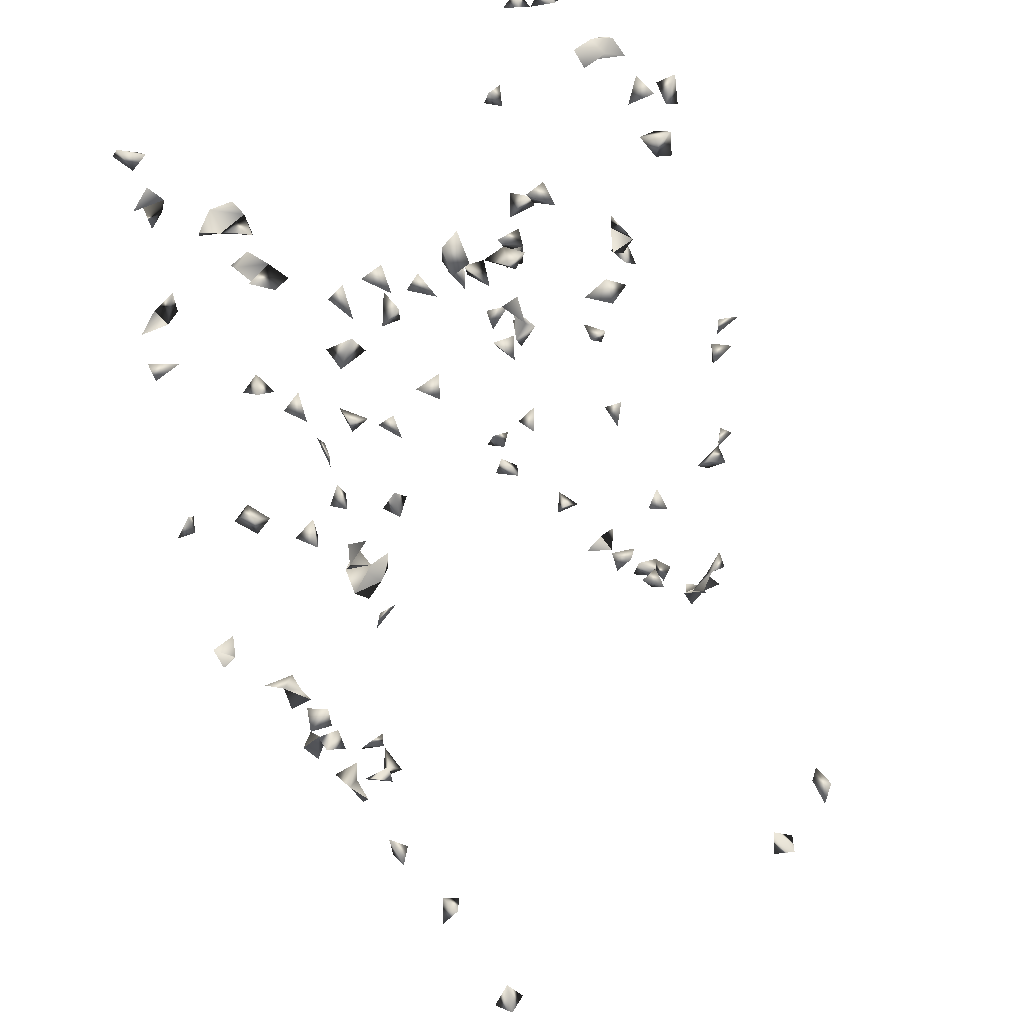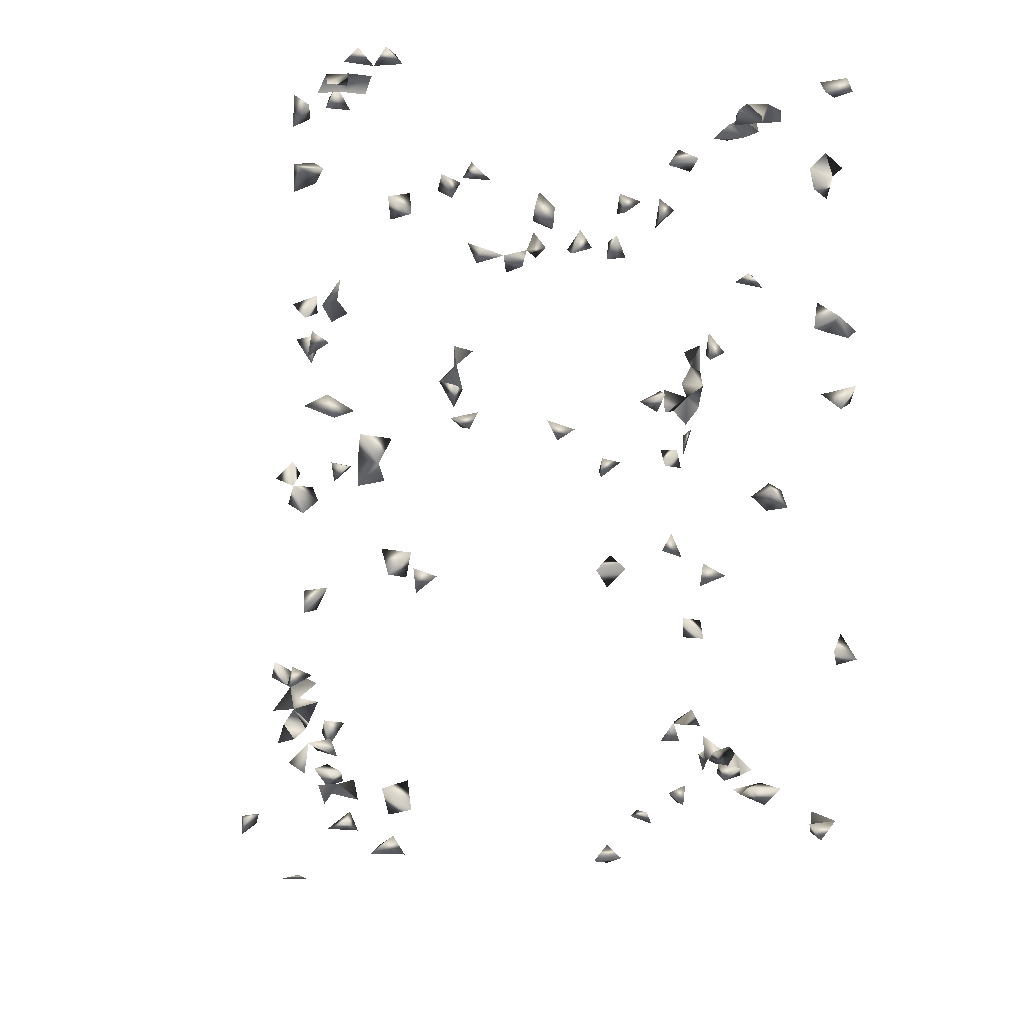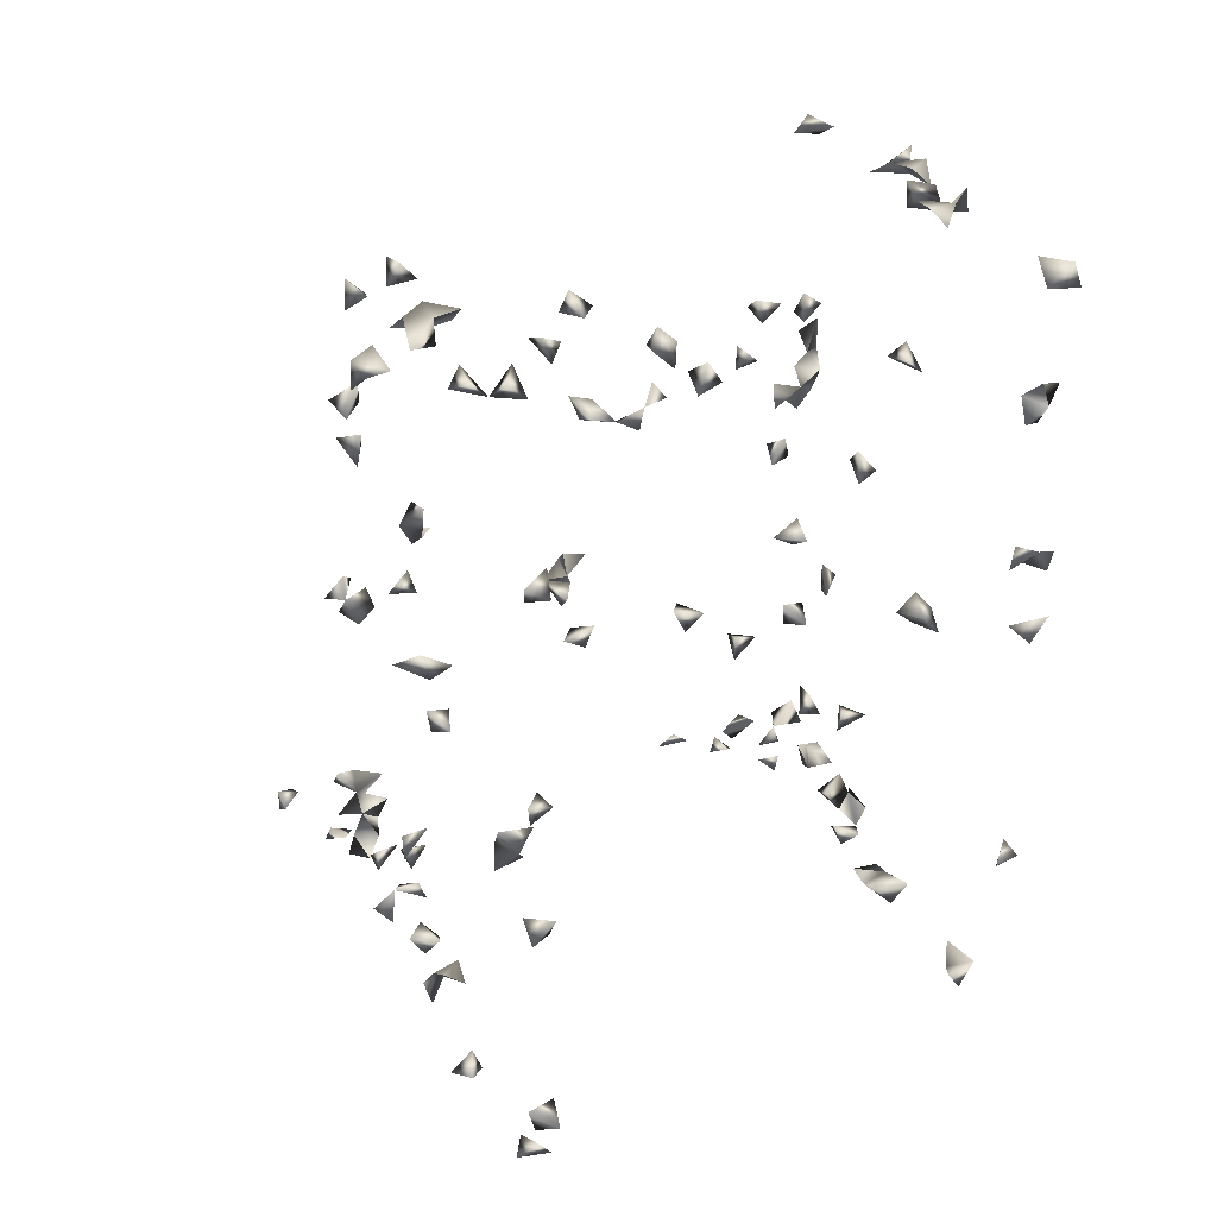
<metadata>
{"format":"obj","ext":"obj","renderer":"f3d","projection":"perspective","resolution":1024,"background":"white","views":[{"elev":47.5,"azim":143.5,"up":"+Z"},{"elev":-1.6,"azim":-17.6,"up":"+Z"},{"elev":34.3,"azim":-25.4,"up":"+Z"}]}
</metadata>
<code>
v -0.3969 0.5891 -0.5381
v -0.3308 0.1966 0.07711
v -0.3823 0.2164 0.07175
v -0.3773 0.1966 0.104
v -0.337 0.2164 0.1034
v -0.4285 -0.04856 0.7658
v 0.4328 -0.4419 0.745
v 0.4245 -0.3905 0.745
v -0.3206 0.5784 -0.6651
v -0.265 0.5885 -0.6694
v 0.4333 -0.02169 -0.4163
v 0.3685 0.1666 0.76
v -0.3678 0.5652 -0.5318
v -0.3785 0.1966 0.1484
v -0.4277 -0.04226 0.5988
v 0.4225 -0.4691 0.2526
v 0.4332 -0.4493 0.3452
v 0.4215 -0.4493 0.2249
v 0.4334 -0.01543 0.7725
v 0.4334 0.2172 0.3895
v -0.3591 -0.06811 0.7817
v -0.3291 -0.402 0.745
v -0.3555 -0.4008 0.7712
v -0.3286 -0.3554 0.7715
v -0.3321 -0.4691 -0.02313
v 0.3986 0.1808 -0.3177
v -0.3983 0.5846 -0.574
v 0.4309 -0.3332 -0.4877
v 0.3747 -0.2079 -0.459
v 0.3881 0.5395 -0.6473
v -0.3644 -0.4009 -0.4767
v -0.155 -0.1333 0.1942
v -0.3691 -0.4493 0.08703
v 0.3965 0.1761 0.7202
v 0.4019 0.1472 0.7419
v 0.3917 -0.4246 0.745
v -0.387 -0.08592 0.4002
v -0.3652 -0.07892 0.4306
v -0.336 0.1966 0.3821
v -0.3442 0.1966 0.3288
v -0.3651 0.609 -0.557
v -0.3286 0.2166 0.4238
v -0.3751 0.2164 0.4387
v -0.3289 0.2164 0.4571
v -0.4158 -0.1065 0.3106
v -0.3596 0.2164 0.1275
v -0.4002 0.5408 -0.5414
v -0.4309 -0.1481 0.2232
v -0.3962 -0.3827 0.7712
v 0.432 -0.1644 0.7712
v -0.3607 -0.02189 0.7712
v -0.4038 -0.1883 0.7712
v -0.4119 -0.3523 0.754
v 0.3501 -0.4657 0.5735
v 0.3507 -0.4493 0.6103
v -0.3691 -0.3761 0.745
v -0.374 -0.2444 -0.4409
v -0.43 -0.1508 -0.1204
v -0.3343 -0.4493 -0.06145
v 0.3948 0.3841 -0.5589
v -0.4278 -0.03602 0.7127
v -0.4281 -0.04819 0.6462
v 0.4296 -0.3727 -0.4703
v 0.3963 -0.386 -0.4998
v 0.3959 -0.3461 -0.4907
v 0.4265 0.08258 -0.3924
v 0.4282 0.02431 -0.4058
v 0.4246 0.1309 -0.3813
v 0.3812 -0.4691 -0.1823
v 0.4319 -0.4493 -0.1969
v -0.2902 0.5554 -0.6548
v 0.3949 -0.4691 0.2137
v 0.3529 -0.4691 0.3871
v 0.3501 -0.4645 0.3455
v 0.002028 -0.184 0.1717
v -0.01334 -0.1761 0.2063
v -0.1713 -0.1472 0.3317
v -0.161 -0.109 0.2998
v -0.169 -0.1549 0.2985
v -0.3833 -0.4691 0.1127
v -0.2578 -0.206 -0.04685
v -0.2168 -0.2032 -0.06022
v 0.4334 -0.4209 0.7725
v -0.3958 -0.1679 0.2417
v -0.368 0.2164 0.3737
v -0.3564 0.1966 0.412
v -0.3832 -0.1004 0.3371
v -0.3889 -0.1476 0.33
v -0.1475 -0.1181 0.2603
v -0.3869 -0.3303 0.7712
v -0.3879 -0.03809 0.6171
v -0.3286 0.2175 0.3574
v -0.4119 -0.2296 0.7461
v -0.3658 -0.1596 0.7712
v -0.329 -0.1993 0.7712
v -0.3343 -0.1761 0.745
v -0.3696 -0.1825 0.745
v 0.3811 -0.4493 0.5617
v 0.3695 -0.4691 0.6337
v 0.3963 -0.1395 0.7712
v 0.3944 -0.08191 0.7712
v 0.3684 -0.111 0.7712
v 0.3772 -0.3826 -0.4725
v 0.2208 -0.2076 -0.02817
v 0.1838 -0.2085 -0.01687
v 0.2002 -0.2107 0.01316
v -0.4119 -0.4666 0.1571
v -0.4107 -0.4493 0.1231
v -0.3681 -0.1957 0.1212
v -0.3735 -0.4493 -0.01703
v -0.331 -0.4691 -0.4157
v -0.3857 -0.4338 -0.4843
v 0.081 -0.1593 -0.04959
v 0.4044 0.1614 -0.4018
v 0.3676 0.1924 -0.34
v 0.404 0.1529 -0.3466
v 0.3501 -0.1268 -0.439
v -0.3502 -0.1495 0.1238
v -0.3842 -0.1481 0.1298
v -0.41 0.1966 0.1167
v -0.359 0.1966 0.05401
v -0.3299 -0.08791 -0.405
v -0.3618 -0.107 -0.4094
v -0.3286 -0.11 -0.4369
v 0.4096 -0.3231 -0.4589
v 0.4065 -0.2055 -0.4319
v 0.3837 -0.1708 -0.424
v 0.3987 -0.05001 -0.4228
v 0.3566 -0.07506 -0.4286
v 0.2607 -0.2067 -0.03837
v 0.2581 -0.1988 -0.07773
v -0.3923 -0.2897 -0.4512
v -0.4119 -0.2492 -0.4669
v -0.3721 -0.4493 -0.3836
v 0.393 -0.4691 0.3664
v 0.4099 -0.4691 0.3306
v 0.4331 0.2164 0.3382
v 0.4293 -0.06109 0.7712
v -0.1366 -0.1735 0.2175
v -0.3625 -0.4691 0.1508
v -0.173 -0.1628 0.2639
v 0.01295 -0.1347 0.1883
v 0.4015 -0.3832 0.7712
v -0.3434 -0.08879 0.3877
v 0.002714 -0.04752 0.5695
v -0.3908 -0.03308 0.6537
v -0.0854 -0.0603 0.5115
v -0.1072 -0.06596 0.4869
v 0.4218 -0.1862 0.745
v -0.3701 -0.2065 0.7712
v 0.37 -0.2181 0.745
v 0.3822 -0.4691 0.5959
v 0.3501 -0.2005 0.7702
v 0.3903 -0.2027 0.7712
v -0.3316 -0.4493 -0.3727
v -0.3542 -0.4493 -0.4567
v 0.4017 0.2215 -0.4664
v 0.4051 0.1425 -0.4316
v -0.3638 -0.2576 -0.4704
v 0.3925 -0.1306 -0.4413
v -0.4119 0.2147 -0.2451
v -0.3312 0.1924 -0.2899
v -0.4119 0.06023 -0.3877
v -0.4113 -0.4493 0.07868
v -0.3852 -0.132 0.2116
v -0.3865 -0.1769 0.2026
v -0.3812 -0.1555 0.09768
v -0.3001 0.609 -0.6683
v 0.3945 0.1059 -0.4092
v 0.3616 0.1528 -0.3746
v 0.07585 -0.1985 0.1089
v 0.0807 -0.1908 0.1421
v 0.3957 0.2164 -0.1797
v 0.3801 -0.4493 0.3412
v 0.4302 0.1966 0.3075
v 0.3323 0.5519 -0.6532
v -0.1853 -0.176 0.2067
v -0.1651 -0.1253 0.2289
v -0.1382 -0.1491 0.3236
v -0.371 -0.1305 0.4043
v -0.3635 -0.1219 0.4419
v -0.3719 -0.09254 0.3714
v -0.4167 -0.1432 0.3492
v -0.396 -0.0304 0.7296
v -0.05394 -0.06918 0.473
v -0.1063 -0.03134 0.6712
v 0.4185 -0.09612 0.7452
v -0.4211 -0.07999 0.6325
v -0.4119 -0.1622 0.746
v 0.4183 -0.1117 0.4589
v 0.4096 -0.4493 0.6144
v 0.3501 0.2015 0.2993
v 0.2568 -0.08729 0.5956
v 0.2356 -0.04768 0.5687
v 0.2275 -0.09148 0.5744
v 0.1629 -0.04332 0.5907
v 0.3921 -0.1714 0.745
v 0.3501 -0.1644 0.7677
v -0.3902 -0.1471 -0.0788
v 0.4028 -0.4493 -0.1544
v -0.3348 -0.4439 -0.4866
v -0.3617 -0.4493 -0.424
v -0.402 -0.1194 -0.1164
v 0.376 0.245 -0.4833
v 0.3529 0.1585 -0.3429
v 0.3362 0.1198 -0.3375
v 0.3718 0.351 -0.5318
v 0.3437 0.3662 -0.5401
v 0.3798 -0.08995 -0.4055
v 0.407 -0.005629 -0.3861
v -0.3899 0.033 -0.4038
v 0.3501 -0.1941 -0.4295
v -0.3428 -0.0466 -0.3955
v -0.3864 0.137 -0.3524
v -0.4105 0.1966 -0.2159
v 0.3501 -0.1624 -0.445
v -0.3853 -0.02611 -0.3908
v -0.3658 -0.03804 -0.4201
v 0.3889 0.1032 -0.3612
v 0.3501 -0.06092 -0.3989
v 0.3591 -0.03521 -0.4194
v 0.3892 -0.01005 -0.4137
v 0.4209 -0.2076 0.05979
v -0.2241 -0.1615 -0.06012
v -0.251 -0.1962 -0.088
v 0.1134 -0.1924 0.1355
v 0.08985 -0.1501 0.1212
v 0.03521 -0.1795 0.1916
v 0.3695 -0.4493 0.2389
v 0.2514 -0.1783 0.1965
v 0.4317 0.2164 -0.147
v 0.3948 0.2164 -0.1426
v 0.3917 0.2164 0.1487
v 0.3768 0.2164 0.2593
v 0.3551 0.5331 -0.6171
v 0.3674 0.5658 -0.6595
v -0.3778 -0.2311 0.745
v -0.1534 -0.1801 0.189
v -0.1103 -0.1065 0.5087
v 0.3989 0.2164 0.3747
v -0.3599 -0.4493 0.4903
v -0.1207 -0.05754 0.5235
v -0.4075 -0.07103 0.745
v -0.3741 -0.05424 0.745
v 0.1434 -0.05411 0.5384
v 0.1624 -0.08912 0.5863
v 0.09399 -0.1045 0.5175
v 0.03656 -0.05005 0.5567
v -0.104 -0.07717 0.6489
v 0.2989 -0.1495 0.3219
v -0.384 -0.07929 0.636
v 0.3819 -0.04298 0.7664
v 0.3904 -0.1121 0.4845
v 0.4164 -0.06557 0.4886
v 0.2301 -0.08327 0.6159
v 0.1547 -0.08227 0.6209
v 0.3946 -0.4493 -0.2056
v 0.3038 -0.2033 -0.05967
v 0.2821 -0.161 -0.06223
v 0.1352 -0.159 -0.04736
v -0.4293 -0.1433 -0.08404
v 0.4012 0.231 -0.5056
v 0.3253 0.1586 -0.375
v 0.3669 0.3928 -0.5314
v -0.3972 -0.11 -0.41
v -0.3471 0.1997 -0.328
v -0.3617 0.2142 -0.2836
v -0.4237 -0.00942 -0.2519
v -0.3816 0.1963 -0.2628
v -0.3766 0.2164 -0.2336
v -0.409 0.1729 -0.3618
v -0.42 -0.008051 -0.2165
v -0.3896 -0.1263 -0.4403
v 0.3741 0.03822 -0.4026
v 0.4201 -0.1825 0.09188
v 0.2112 -0.162 -0.003474
v 0.2082 -0.1643 0.2574
v 0.4301 0.1966 -0.1823
v 0.4284 0.2164 0.2652
v 0.3939 0.2164 0.3125
v 0.384 0.2164 0.183
v 0.3501 0.2158 0.1822
v -0.1882 -0.1151 0.2732
v -0.07081 -0.1093 0.4964
v -0.3307 -0.05104 0.745
v 0.1365 -0.06175 0.5052
v 0.0746 -0.09701 0.5499
v 0.06321 -0.0585 0.5193
v -0.072 -0.03437 0.6407
v 0.1428 -0.09848 0.5435
v 0.03012 -0.08853 0.5893
v 0.007187 -0.1053 0.5141
v -0.1702 -0.03842 0.6155
v -0.1231 -0.03425 0.6419
v -0.1743 -0.07895 0.6377
v -0.1405 -0.08159 0.6244
v 0.4049 0.1966 0.3448
v 0.3965 0.1966 0.2847
v 0.3825 -0.06909 0.4733
v 0.3501 0.1737 0.7307
v 0.1938 -0.08481 0.6081
v 0.2179 -0.1165 0.2675
v 0.1067 -0.1607 -0.02422
v 0.1057 -0.1464 -0.07974
v -0.368 -0.4691 -0.05662
v 0.3998 0.2647 -0.5031
v -0.3793 0.04797 -0.352
v -0.4223 0.0254 -0.2493
v -0.3286 0.2172 -0.2575
v -0.3768 0.1885 -0.3019
v -0.3592 0.166 -0.3366
v -0.3981 0.1739 -0.3279
v -0.3669 -0.07578 -0.4287
v 0.3676 0.003879 -0.3839
v 0.4136 0.03429 -0.377
v 0.233 -0.1851 0.1672
v 0.4017 -0.1605 0.05553
v 0.4096 -0.1539 0.1048
v 0.374 -0.1584 0.08066
v 0.4022 0.2164 0.2333
v -0.3515 -0.1741 0.2148
v 0.1731 -0.06058 0.5103
v -0.3324 -0.4691 0.4976
v -0.008332 -0.08992 0.5823
v 0.002389 -0.08338 0.6154
v 0.02392 -0.09685 0.5506
v 0.002725 -0.06254 0.5018
v -0.01244 -0.09906 0.541
v 0.3508 0.1966 0.2549
v 0.3943 -0.007715 0.745
v -0.0385 -0.1137 0.4772
v 0.3016 -0.1382 0.3711
v 0.3528 -0.1381 0.745
v -0.3579 -0.00282 -0.3855
v -0.331 0.03721 -0.3763
v -0.342 0.09095 -0.3166
v -0.4119 0.2057 -0.3052
v -0.3046 0.09584 -0.322
v -0.1577 -0.08721 0.596
v -0.3289 -0.4493 0.5334
v -0.3692 -0.4691 0.5228
v 0.3109 -0.1008 0.3354
v 0.3506 0.1966 0.1519
v 0.3627 -0.01838 0.745
v 0.413 -0.04365 0.745
v 0.05488 -0.1072 0.5057
v -0.3414 0.04093 -0.3451
v -0.3818 0.01247 -0.2324
v -0.3323 -0.01443 -0.4147
v -0.3802 0.07613 -0.3939
v -0.3392 0.1239 -0.3411
v 0.2486 -0.1436 0.1493
v 0.3934 -0.2025 0.09156
v -0.02777 -0.1067 0.508
v 0.1769 -0.1212 0.2469
v -0.3324 0.09594 -0.3628
v 0.2534 -0.1349 0.1875
v 0.2081 -0.1253 0.2291
v 0.3287 -0.1463 0.3357
v -0.3598 0.07494 -0.3677
f 3 4 5
f 2 3 5
f 5 4 2
f 13 27 41
f 41 27 1
f 1 13 41
f 47 27 13
f 1 27 47
f 47 13 1
f 22 23 56
f 56 24 22
f 23 24 56
f 24 23 22
f 83 36 7
f 7 8 83
f 36 8 7
f 86 43 42
f 42 44 86
f 86 44 43
f 42 43 44
f 49 56 90
f 90 56 53
f 90 53 49
f 49 53 56
f 92 85 39
f 40 85 92
f 39 40 92
f 85 40 39
f 94 95 96
f 94 96 97
f 95 96 97
f 103 65 64
f 63 65 103
f 103 64 63
f 63 64 65
f 14 46 120
f 120 46 4
f 4 14 120
f 46 14 4
f 121 4 3
f 121 3 2
f 2 4 121
f 28 65 125
f 125 65 63
f 125 63 28
f 65 63 28
f 80 108 140
f 140 108 107
f 140 107 80
f 80 107 108
f 36 83 143
f 143 83 8
f 8 36 143
f 150 94 52
f 150 97 52
f 150 95 94
f 95 97 150
f 152 98 55
f 54 98 152
f 152 55 54
f 54 55 98
f 132 133 159
f 57 132 159
f 159 133 57
f 133 132 57
f 80 108 164
f 164 108 33
f 33 80 164
f 33 80 108
f 48 84 165
f 48 165 166
f 166 84 48
f 167 119 118
f 167 118 109
f 109 119 167
f 109 118 119
f 9 71 168
f 168 71 10
f 168 10 9
f 9 10 71
f 169 158 114
f 68 158 169
f 68 114 169
f 68 114 158
f 174 136 135
f 17 136 174
f 17 135 174
f 17 135 136
f 174 135 74
f 73 135 174
f 174 74 73
f 73 74 135
f 179 78 77
f 77 79 179
f 179 79 78
f 79 78 77
f 37 180 181
f 181 180 38
f 37 38 180
f 181 38 37
f 144 180 182
f 182 180 37
f 37 144 182
f 37 144 180
f 183 87 45
f 183 88 87
f 45 88 183
f 45 87 88
f 15 91 188
f 188 62 15
f 15 62 91
f 94 97 189
f 52 94 189
f 52 97 189
f 191 152 99
f 55 152 191
f 191 99 55
f 152 99 55
f 151 154 197
f 151 153 197
f 151 153 154
f 149 154 197
f 50 154 197
f 50 149 197
f 154 149 50
f 198 197 154
f 198 197 153
f 198 154 153
f 201 156 112
f 31 156 201
f 201 112 31
f 31 112 156
f 134 155 202
f 202 155 111
f 111 134 202
f 155 134 111
f 115 116 205
f 205 116 26
f 26 115 205
f 116 115 26
f 126 127 212
f 29 126 212
f 127 126 29
f 216 212 127
f 29 212 216
f 216 127 29
f 216 160 117
f 127 160 216
f 216 127 117
f 160 127 117
f 219 169 66
f 68 169 219
f 66 68 219
f 169 68 66
f 220 209 128
f 129 209 220
f 209 129 128
f 221 220 128
f 129 220 221
f 128 129 221
f 222 210 67
f 222 67 11
f 11 67 210
f 222 210 128
f 222 128 11
f 11 128 210
f 81 224 225
f 225 224 82
f 225 82 81
f 81 82 224
f 227 226 171
f 172 226 227
f 171 172 227
f 226 172 171
f 75 142 228
f 228 142 76
f 228 76 75
f 75 76 142
f 229 72 16
f 18 72 229
f 16 18 229
f 72 18 16
f 176 235 236
f 236 235 30
f 30 176 236
f 235 176 30
f 237 150 93
f 52 150 237
f 237 93 52
f 52 93 150
f 238 177 32
f 139 177 238
f 32 139 238
f 177 139 32
f 148 239 242
f 242 239 147
f 147 148 242
f 61 184 243
f 243 184 6
f 6 61 243
f 184 61 6
f 91 146 251
f 251 146 62
f 146 91 62
f 251 188 91
f 62 188 251
f 193 194 255
f 255 195 193
f 194 195 255
f 195 194 193
f 69 200 257
f 257 200 70
f 257 70 69
f 69 70 200
f 130 258 259
f 259 258 131
f 130 131 258
f 259 131 130
f 199 203 261
f 261 203 58
f 58 199 261
f 203 199 58
f 263 205 170
f 263 206 205
f 170 206 263
f 170 205 206
f 264 208 207
f 264 207 60
f 60 208 264
f 60 207 208
f 270 269 161
f 215 269 270
f 161 215 270
f 269 215 161
f 105 106 276
f 104 105 276
f 276 106 104
f 106 105 104
f 173 231 278
f 231 232 278
f 278 232 173
f 232 231 173
f 283 178 141
f 89 178 283
f 283 141 89
f 89 141 178
f 78 89 283
f 79 89 283
f 283 79 78
f 78 79 89
f 284 239 148
f 147 239 284
f 284 148 147
f 285 244 51
f 21 244 285
f 285 51 21
f 21 51 244
f 294 289 249
f 186 289 294
f 294 249 186
f 186 249 289
f 297 240 137
f 20 240 297
f 20 137 297
f 20 137 240
f 137 280 297
f 297 280 175
f 297 175 137
f 280 175 137
f 298 280 279
f 175 280 298
f 175 279 298
f 175 279 280
f 253 254 299
f 299 254 190
f 190 253 299
f 254 253 190
f 34 35 300
f 12 34 300
f 300 35 12
f 35 34 12
f 196 256 301
f 301 256 246
f 301 246 196
f 196 246 256
f 304 303 260
f 113 303 304
f 304 260 113
f 113 260 303
f 305 110 59
f 25 110 305
f 305 59 25
f 25 59 110
f 306 262 204
f 157 262 306
f 306 204 157
f 157 204 262
f 309 270 269
f 267 270 309
f 309 269 267
f 270 269 267
f 266 267 310
f 162 266 310
f 162 267 310
f 267 266 162
f 312 311 271
f 312 311 214
f 312 271 214
f 214 271 311
f 310 311 312
f 312 311 266
f 266 310 312
f 266 310 311
f 122 123 313
f 313 124 122
f 313 124 123
f 124 123 122
f 313 273 265
f 123 273 313
f 313 265 123
f 123 265 273
f 314 274 222
f 314 222 210
f 210 222 274
f 274 314 315
f 315 314 210
f 210 274 315
f 275 317 318
f 319 318 317
f 320 298 279
f 234 298 320
f 320 279 234
f 298 279 234
f 321 165 84
f 321 166 165
f 84 166 321
f 245 290 322
f 322 290 286
f 322 286 245
f 245 286 290
f 325 324 291
f 325 291 145
f 145 324 325
f 291 324 326
f 326 324 145
f 248 291 326
f 145 248 326
f 291 248 145
f 234 298 329
f 329 298 192
f 192 234 329
f 298 234 192
f 333 198 102
f 333 102 100
f 100 102 198
f 197 198 333
f 100 197 333
f 198 197 100
f 334 217 213
f 334 218 217
f 213 217 218
f 269 310 337
f 337 310 267
f 267 269 337
f 267 269 310
f 339 295 293
f 293 296 339
f 339 296 295
f 293 295 296
f 323 340 341
f 341 340 241
f 241 323 341
f 340 323 241
f 281 282 343
f 343 282 233
f 233 281 343
f 282 281 233
f 345 330 19
f 19 252 345
f 330 252 19
f 345 344 330
f 252 344 345
f 252 330 344
f 345 187 138
f 345 187 101
f 101 138 187
f 138 252 345
f 101 252 345
f 252 138 101
f 247 287 346
f 287 288 346
f 346 288 247
f 288 287 247
f 348 308 272
f 268 308 348
f 348 272 268
f 268 272 308
f 349 334 213
f 218 334 349
f 213 218 349
f 350 307 211
f 163 307 350
f 350 211 163
f 163 211 307
f 353 317 223
f 223 275 353
f 317 275 223
f 353 319 317
f 275 318 353
f 318 319 353
f 284 331 354
f 354 331 185
f 185 284 354
f 331 284 185
f 354 328 327
f 292 328 354
f 354 327 292
f 292 327 328
f 356 351 338
f 336 351 356
f 356 338 336
f 336 338 351
f 357 352 316
f 230 352 357
f 357 316 230
f 230 316 352
f 358 355 302
f 277 355 358
f 358 302 277
f 277 302 355
f 359 342 332
f 250 342 359
f 359 332 250
f 250 332 342
f 307 347 360
f 360 347 335
f 360 335 307
f 307 335 347

</code>
